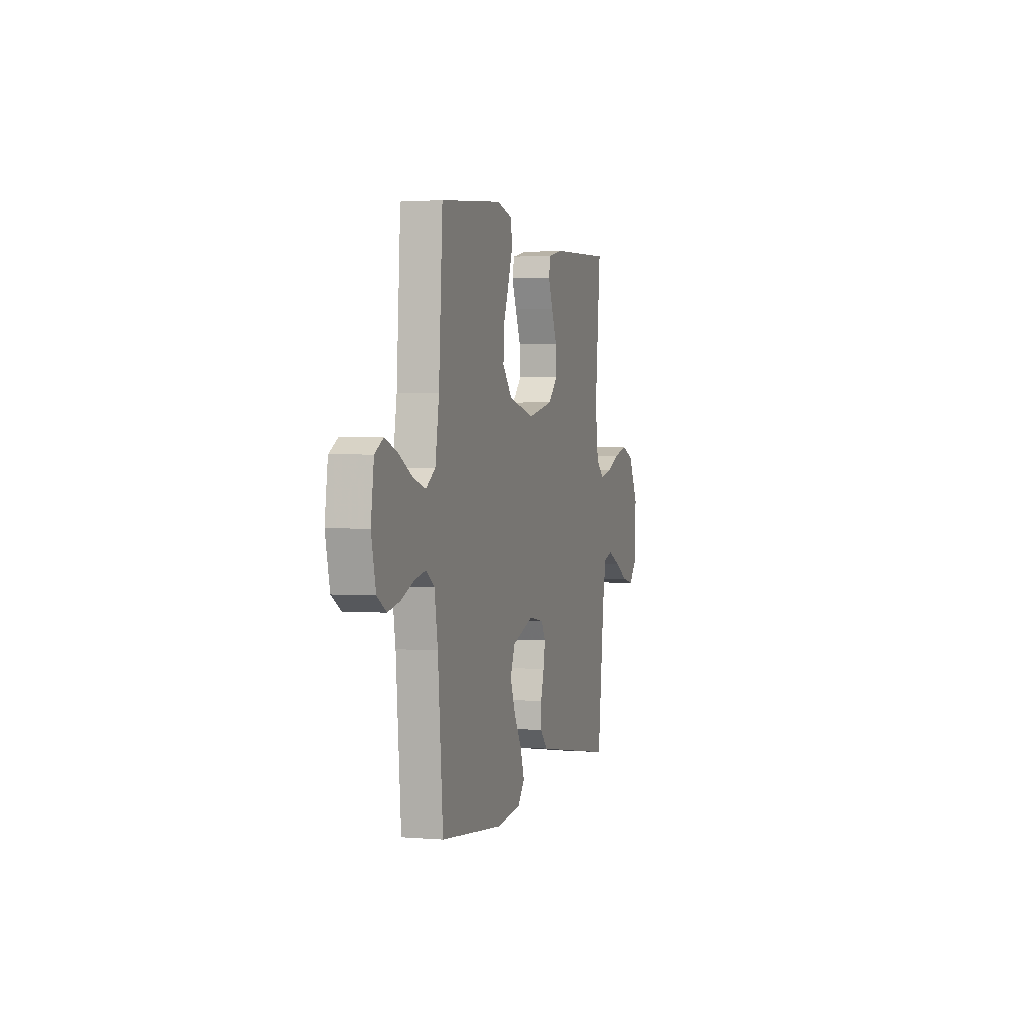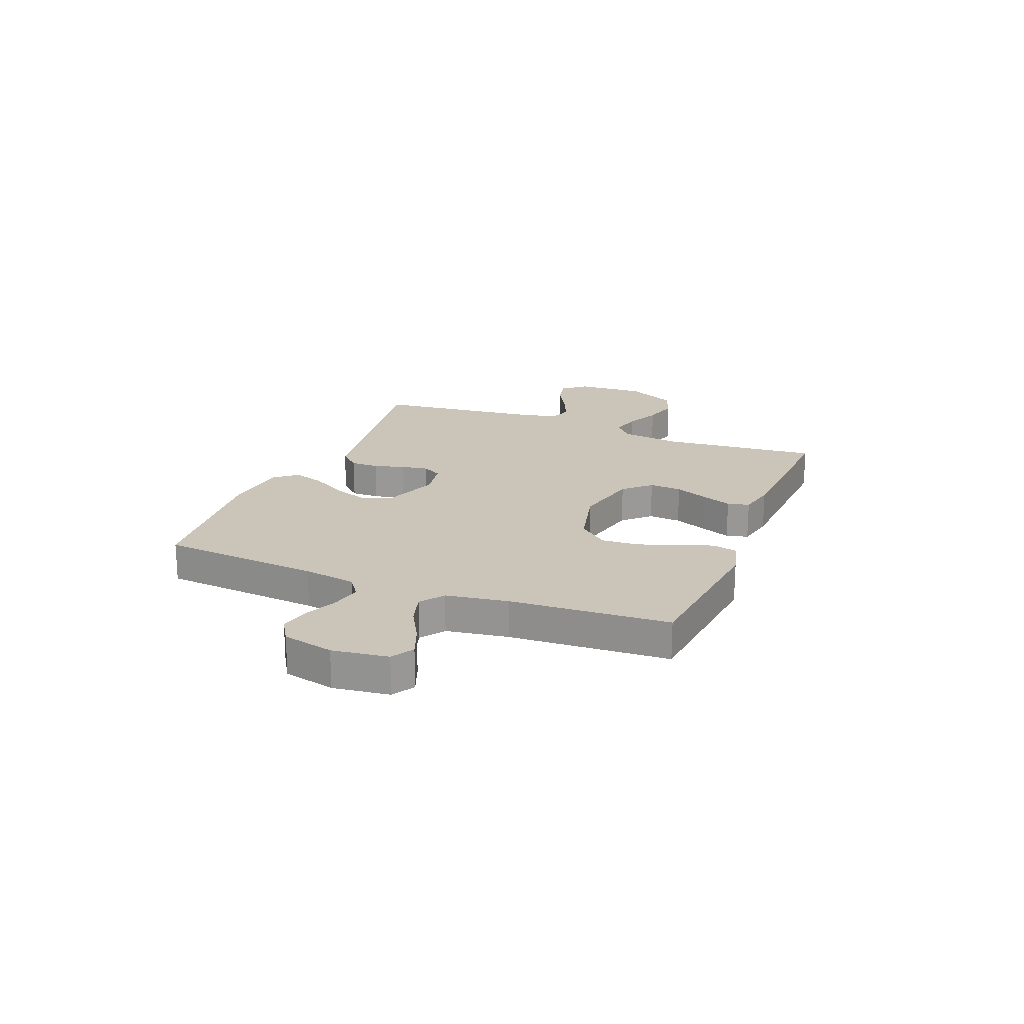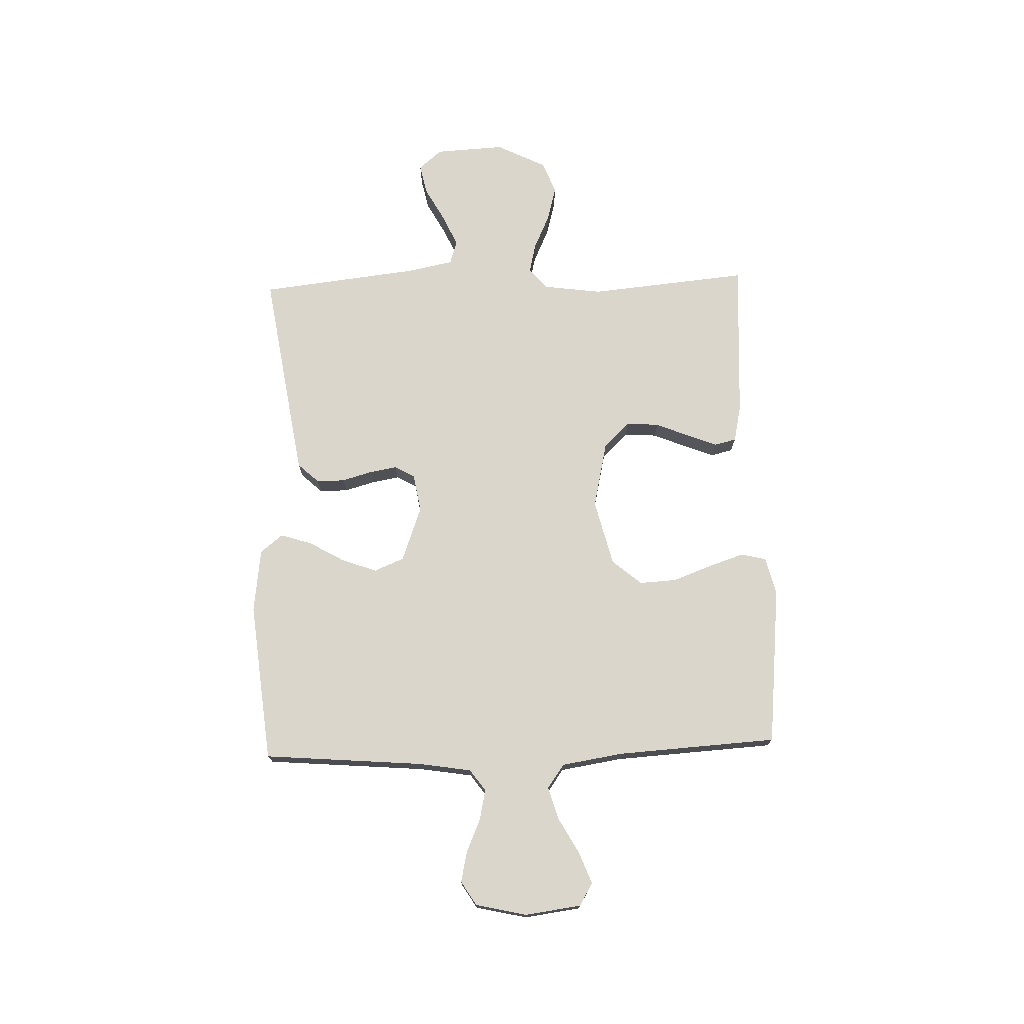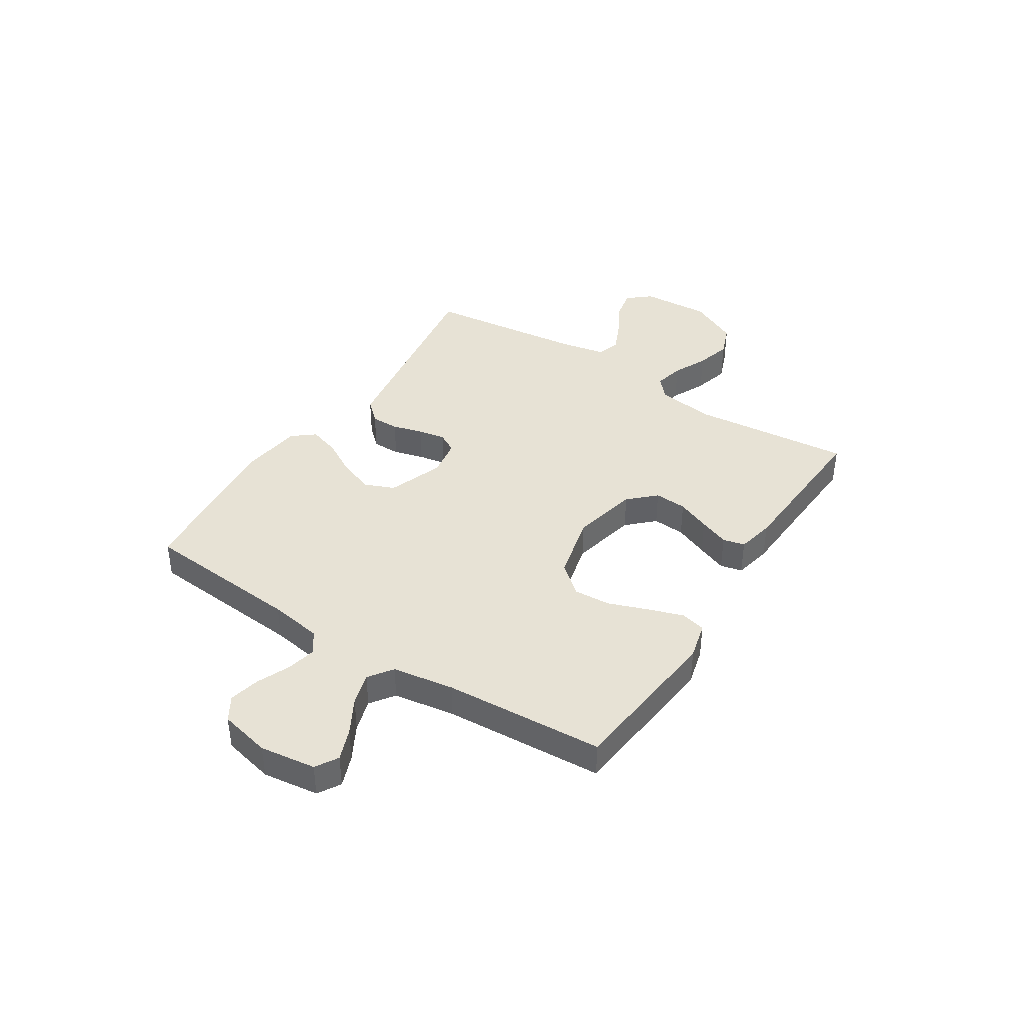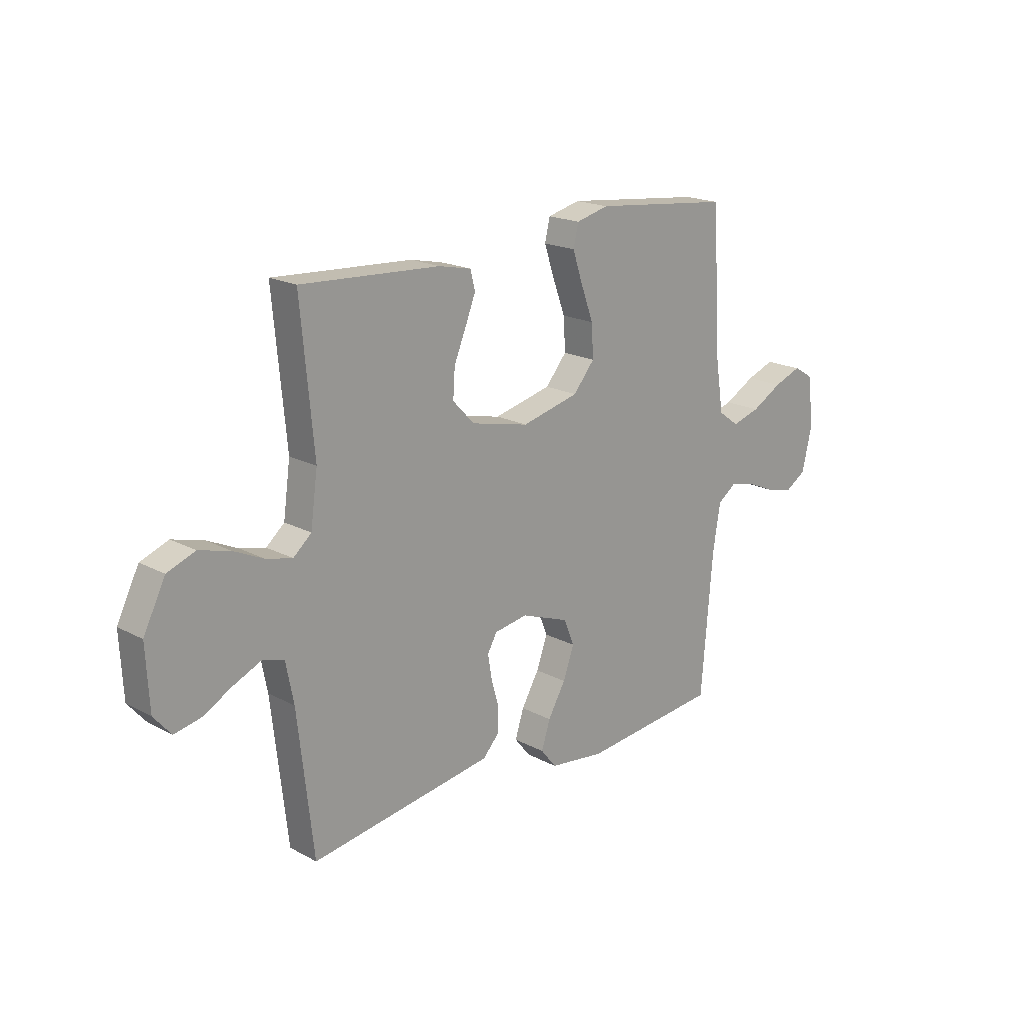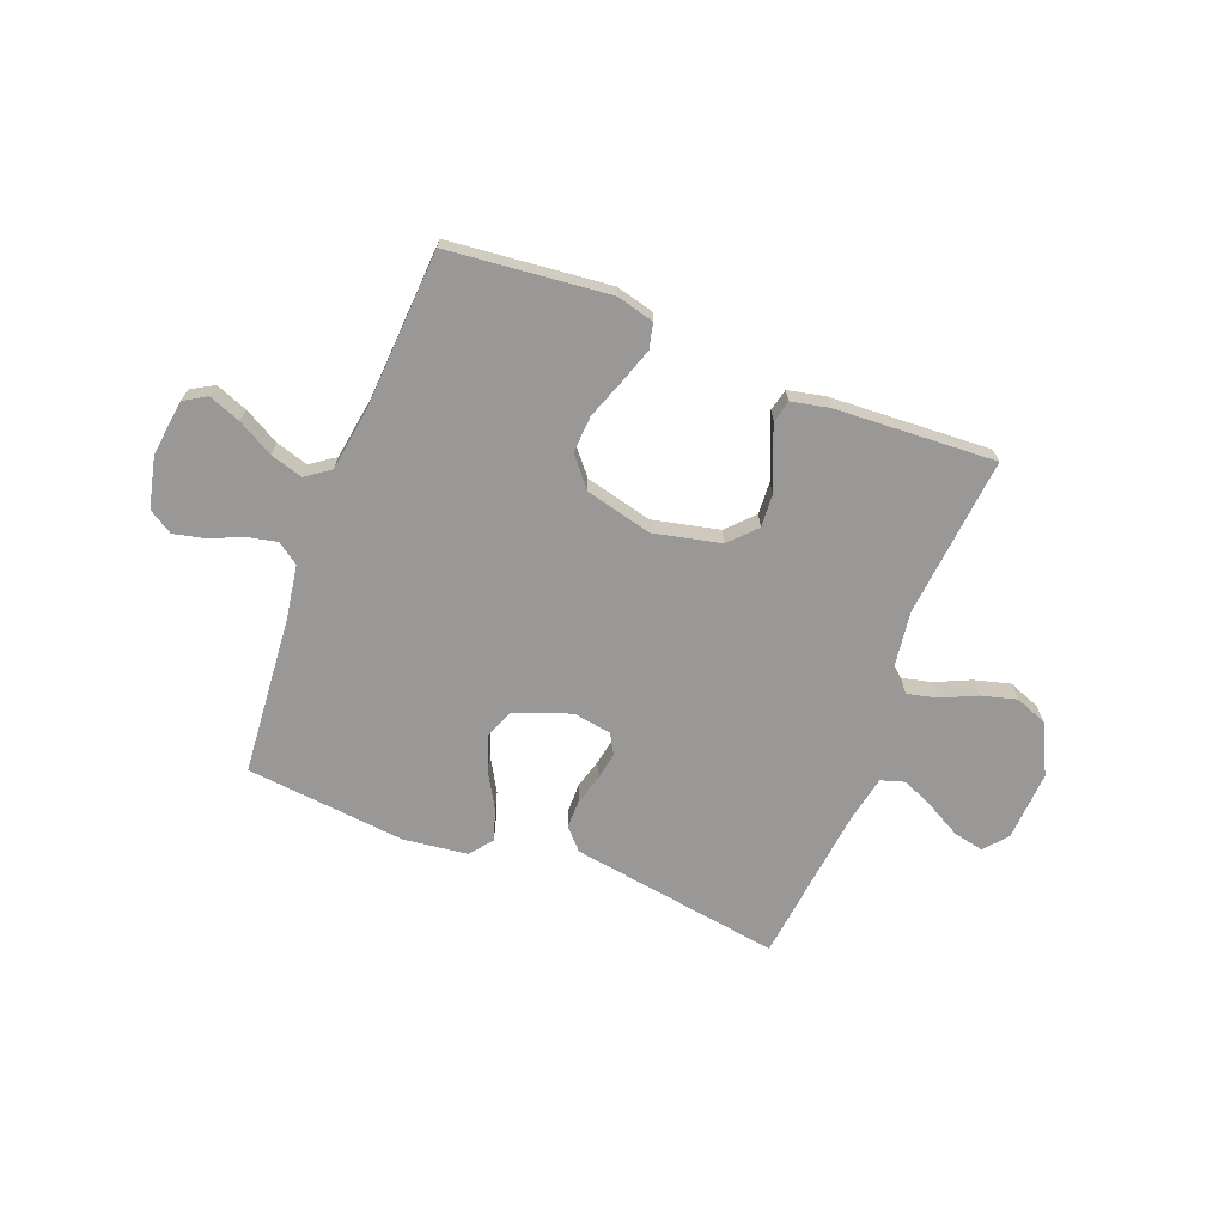
<metadata>
{"format":"obj","ext":"obj","renderer":"f3d","projection":"perspective","resolution":1024,"background":"white","views":[{"elev":1.7,"azim":-73.5,"up":"+Z"},{"elev":20.3,"azim":-68.2,"up":"+Y"},{"elev":73.6,"azim":-91.9,"up":"+Y"},{"elev":40.1,"azim":-57.3,"up":"+Y"},{"elev":18.8,"azim":135.5,"up":"+Z"},{"elev":-68.6,"azim":-21.2,"up":"+Y"}]}
</metadata>
<code>
v 0.5 0.07 -0.5
v 0.2 0.07 -0.454
v 0.104 0.07 -0.439
v 0.068 0.07 -0.4
v 0.068 0.07 -0.347
v 0.084 0.07 -0.29
v 0.093 0.07 -0.238
v 0.072 0.07 -0.201
v 0 0.07 -0.189
v -0.104 0.07 -0.227
v -0.127 0.07 -0.283
v -0.103 0.07 -0.349
v -0.065 0.07 -0.415
v -0.046 0.07 -0.474
v -0.08 0.07 -0.516
v -0.2 0.07 -0.531
v -0.5 0.07 -0.5
v -0.525 0.07 -0.2
v -0.541 0.07 -0.101
v -0.581 0.07 -0.072
v -0.637 0.07 -0.084
v -0.699 0.07 -0.111
v -0.757 0.07 -0.124
v -0.802 0.07 -0.096
v -0.824 0.07 0
v -0.81 0.07 0.105
v -0.768 0.07 0.13
v -0.708 0.07 0.107
v -0.642 0.07 0.07
v -0.581 0.07 0.052
v -0.536 0.07 0.084
v -0.518 0.07 0.2
v -0.5 0.07 0.5
v -0.2 0.07 0.531
v -0.129 0.07 0.513
v -0.118 0.07 0.466
v -0.14 0.07 0.4
v -0.167 0.07 0.327
v -0.171 0.07 0.257
v -0.125 0.07 0.202
v 0 0.07 0.171
v 0.125 0.07 0.199
v 0.172 0.07 0.248
v 0.168 0.07 0.309
v 0.142 0.07 0.372
v 0.12 0.07 0.428
v 0.13 0.07 0.469
v 0.2 0.07 0.484
v 0.5 0.07 0.5
v 0.472 0.07 0.2
v 0.487 0.07 0.09
v 0.526 0.07 0.056
v 0.582 0.07 0.069
v 0.647 0.07 0.099
v 0.714 0.07 0.117
v 0.774 0.07 0.094
v 0.821 0.07 0
v 0.814 0.07 -0.131
v 0.777 0.07 -0.174
v 0.72 0.07 -0.162
v 0.656 0.07 -0.127
v 0.596 0.07 -0.1
v 0.551 0.07 -0.114
v 0.534 0.07 -0.2
v 0.5 0 -0.5
v 0.2 0 -0.454
v 0.104 0 -0.439
v 0.068 0 -0.4
v 0.068 0 -0.347
v 0.084 0 -0.29
v 0.093 0 -0.238
v 0.072 0 -0.201
v 0 0 -0.189
v -0.104 0 -0.227
v -0.127 0 -0.283
v -0.103 0 -0.349
v -0.065 0 -0.415
v -0.046 0 -0.474
v -0.08 0 -0.516
v -0.2 0 -0.531
v -0.5 0 -0.5
v -0.525 0 -0.2
v -0.541 0 -0.101
v -0.581 0 -0.072
v -0.637 0 -0.084
v -0.699 0 -0.111
v -0.757 0 -0.124
v -0.802 0 -0.096
v -0.824 0 0
v -0.81 0 0.105
v -0.768 0 0.13
v -0.708 0 0.107
v -0.642 0 0.07
v -0.581 0 0.052
v -0.536 0 0.084
v -0.518 0 0.2
v -0.5 0 0.5
v -0.2 0 0.531
v -0.129 0 0.513
v -0.118 0 0.466
v -0.14 0 0.4
v -0.167 0 0.327
v -0.171 0 0.257
v -0.125 0 0.202
v 0 0 0.171
v 0.125 0 0.199
v 0.172 0 0.248
v 0.168 0 0.309
v 0.142 0 0.372
v 0.12 0 0.428
v 0.13 0 0.469
v 0.2 0 0.484
v 0.5 0 0.5
v 0.472 0 0.2
v 0.487 0 0.09
v 0.526 0 0.056
v 0.582 0 0.069
v 0.647 0 0.099
v 0.714 0 0.117
v 0.774 0 0.094
v 0.821 0 0
v 0.814 0 -0.131
v 0.777 0 -0.174
v 0.72 0 -0.162
v 0.656 0 -0.127
v 0.596 0 -0.1
v 0.551 0 -0.114
v 0.534 0 -0.2
f 59 60 61
f 58 59 61
f 57 58 61
f 56 57 61
f 55 56 61
f 54 55 61
f 53 54 61
f 52 53 61 62
f 51 52 62 63
f 48 49 50
f 47 48 50
f 46 47 50
f 45 46 50
f 44 45 50
f 43 44 50 51
f 51 63 64
f 43 51 64
f 42 43 64
f 36 37 38
f 35 36 38
f 34 35 38
f 33 34 38
f 32 33 38
f 31 32 38 39
f 30 31 39 40
f 27 28 29
f 26 27 29
f 25 26 29
f 24 25 29
f 23 24 29
f 22 23 29
f 21 22 29
f 20 21 29 30
f 30 40 41
f 20 30 41
f 19 20 41
f 16 17 18
f 15 16 18
f 14 15 18
f 13 14 18
f 12 13 18
f 11 12 18 19
f 4 5 6
f 3 4 6
f 2 3 6
f 1 2 6
f 64 1 6
f 64 6 7
f 42 64 7 8
f 41 42 8 9
f 10 11 19 41
f 9 10 41
f 125 124 123
f 125 123 122
f 125 122 121
f 125 121 120
f 125 120 119
f 125 119 118
f 125 118 117
f 126 125 117 116
f 127 126 116 115
f 114 113 112
f 114 112 111
f 114 111 110
f 114 110 109
f 114 109 108
f 115 114 108 107
f 128 127 115
f 128 115 107
f 128 107 106
f 102 101 100
f 102 100 99
f 102 99 98
f 102 98 97
f 102 97 96
f 103 102 96 95
f 104 103 95 94
f 93 92 91
f 93 91 90
f 93 90 89
f 93 89 88
f 93 88 87
f 93 87 86
f 93 86 85
f 94 93 85 84
f 105 104 94
f 105 94 84
f 105 84 83
f 82 81 80
f 82 80 79
f 82 79 78
f 82 78 77
f 82 77 76
f 83 82 76 75
f 70 69 68
f 70 68 67
f 70 67 66
f 70 66 65
f 70 65 128
f 71 70 128
f 72 71 128 106
f 73 72 106 105
f 105 83 75 74
f 105 74 73
f 1 65 66 2
f 2 66 67 3
f 3 67 68 4
f 4 68 69 5
f 5 69 70 6
f 6 70 71 7
f 7 71 72 8
f 8 72 73 9
f 9 73 74 10
f 10 74 75 11
f 11 75 76 12
f 12 76 77 13
f 13 77 78 14
f 14 78 79 15
f 15 79 80 16
f 16 80 81 17
f 17 81 82 18
f 18 82 83 19
f 19 83 84 20
f 20 84 85 21
f 21 85 86 22
f 22 86 87 23
f 23 87 88 24
f 24 88 89 25
f 25 89 90 26
f 26 90 91 27
f 27 91 92 28
f 28 92 93 29
f 29 93 94 30
f 30 94 95 31
f 31 95 96 32
f 32 96 97 33
f 33 97 98 34
f 34 98 99 35
f 35 99 100 36
f 36 100 101 37
f 37 101 102 38
f 38 102 103 39
f 39 103 104 40
f 40 104 105 41
f 41 105 106 42
f 42 106 107 43
f 43 107 108 44
f 44 108 109 45
f 45 109 110 46
f 46 110 111 47
f 47 111 112 48
f 48 112 113 49
f 49 113 114 50
f 50 114 115 51
f 51 115 116 52
f 52 116 117 53
f 53 117 118 54
f 54 118 119 55
f 55 119 120 56
f 56 120 121 57
f 57 121 122 58
f 58 122 123 59
f 59 123 124 60
f 60 124 125 61
f 61 125 126 62
f 62 126 127 63
f 63 127 128 64
f 64 128 65 1

</code>
